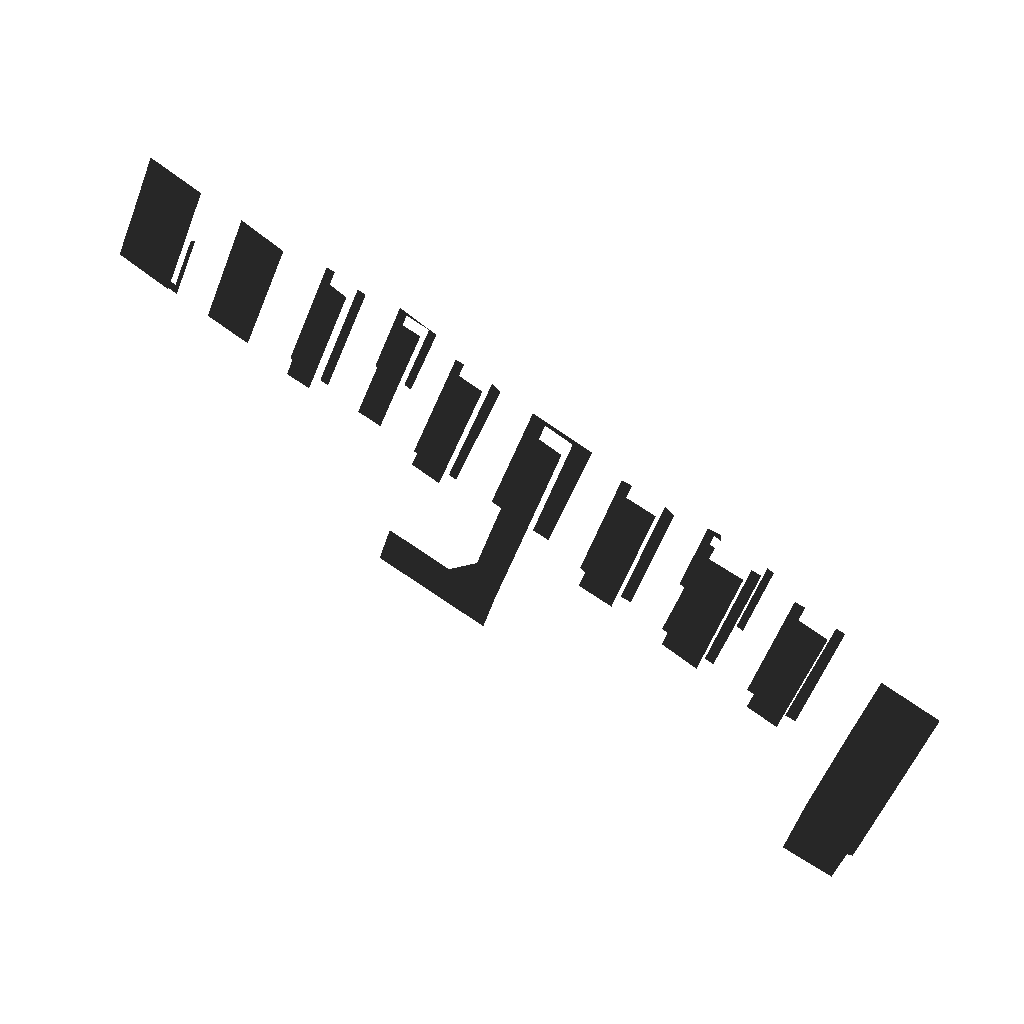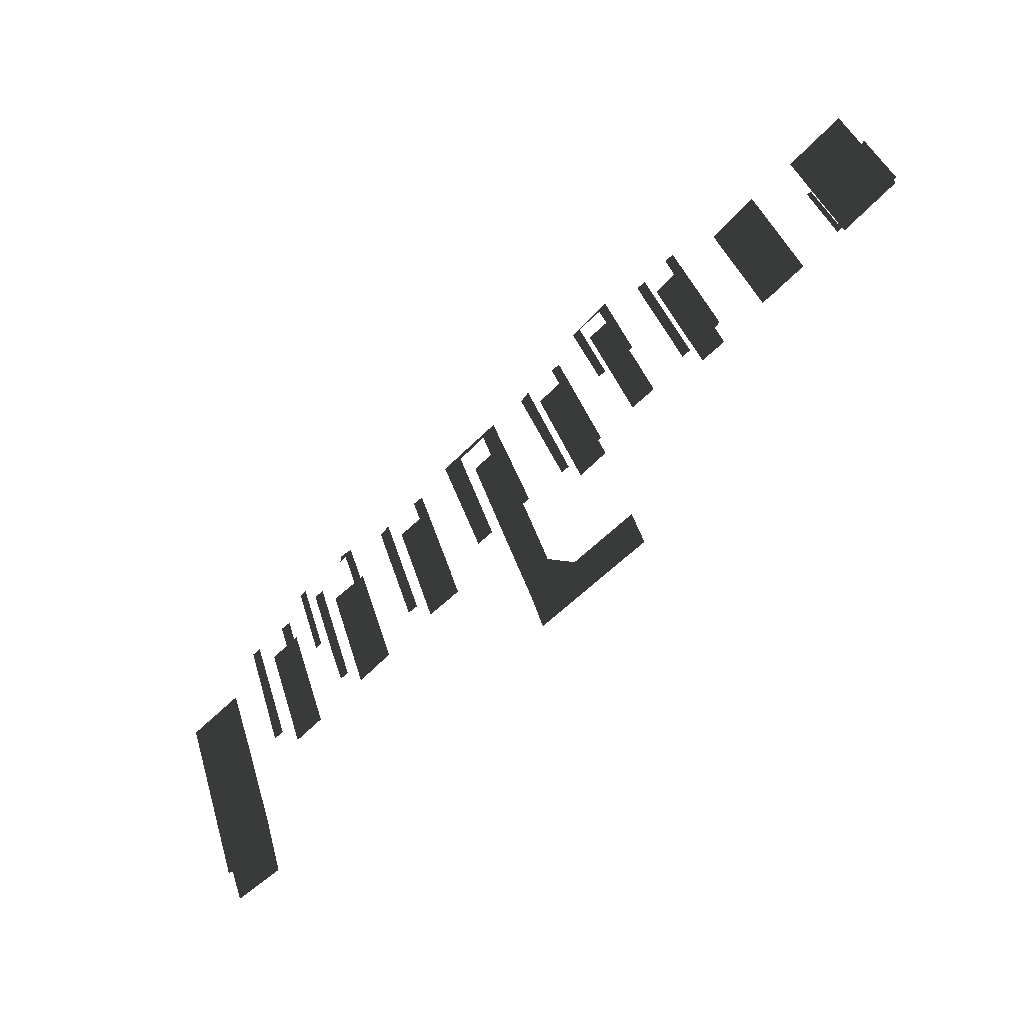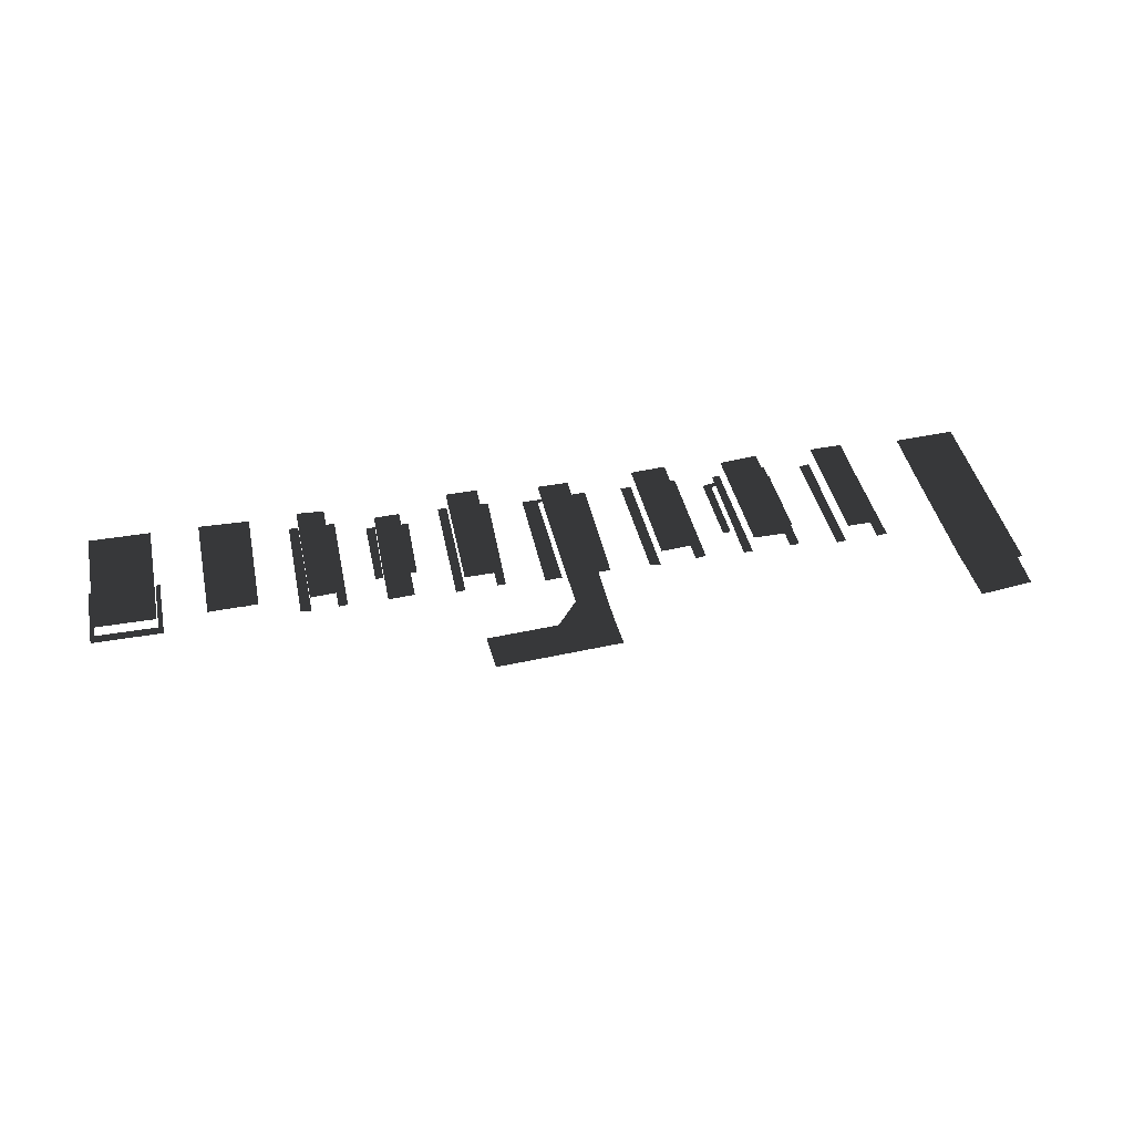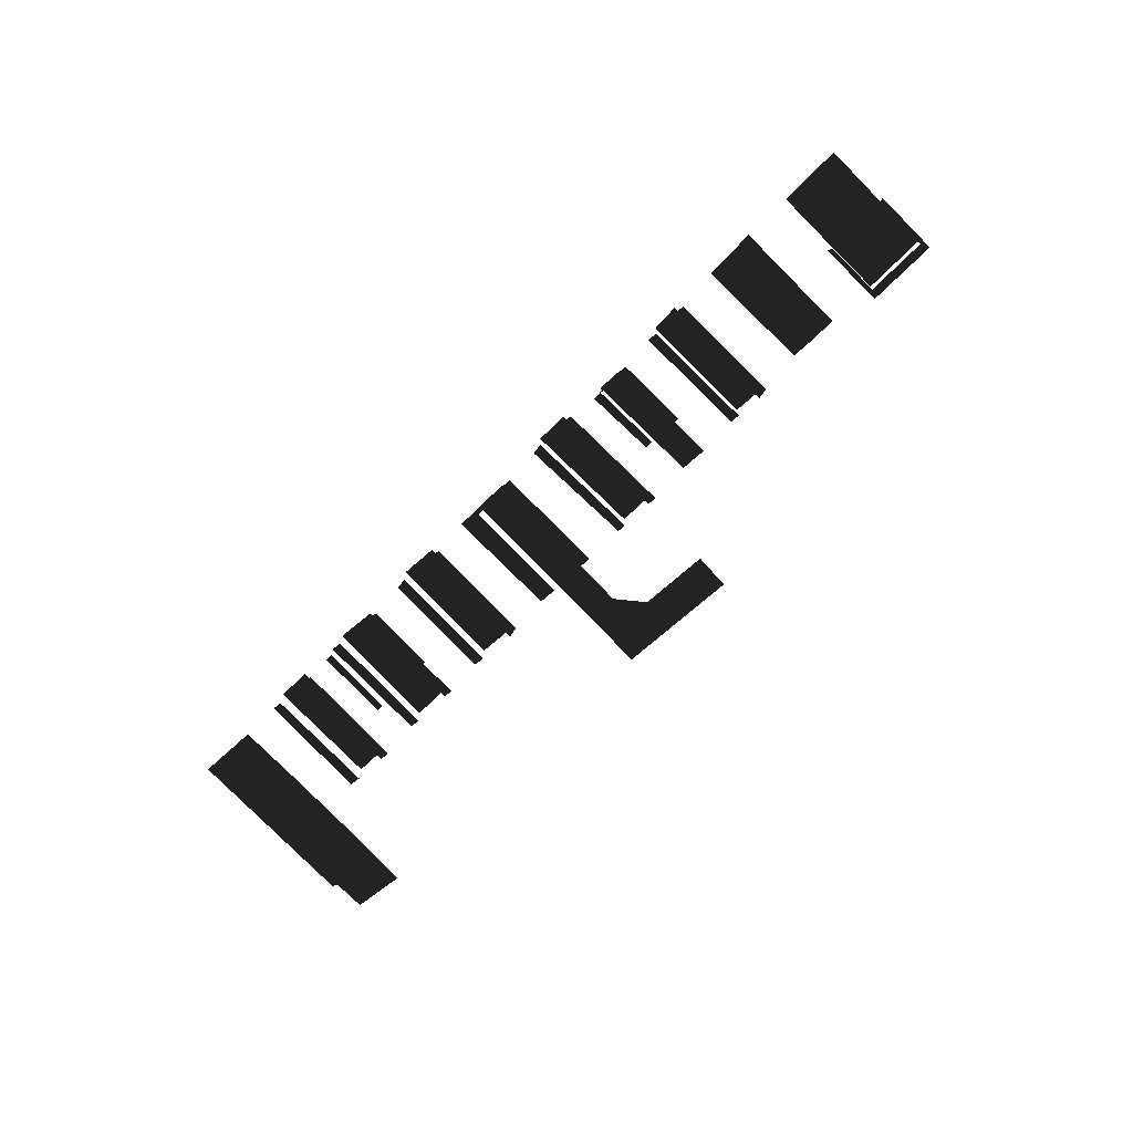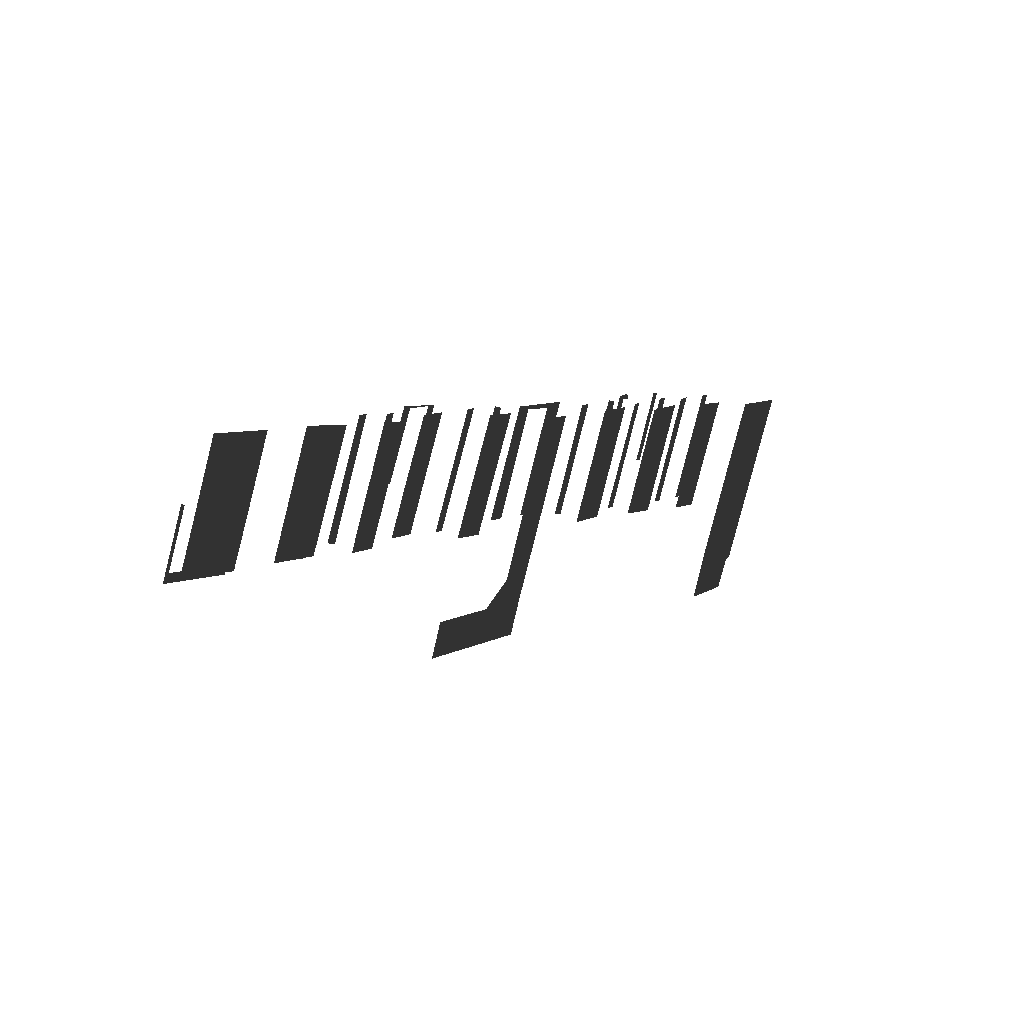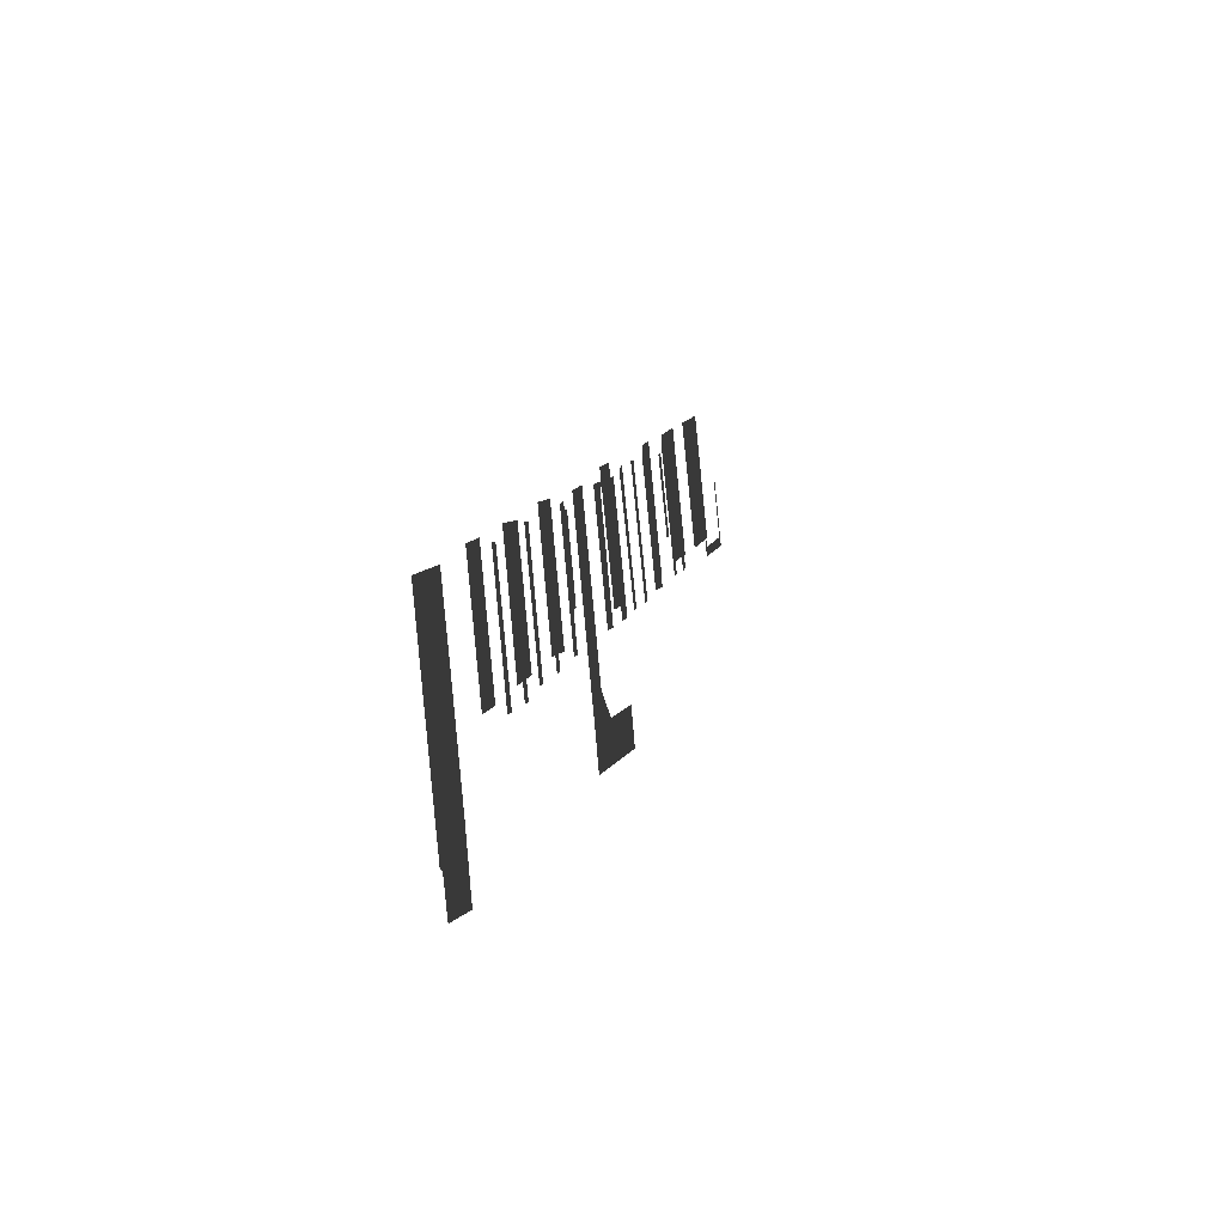
<metadata>
{"format":"obj","ext":"obj","renderer":"f3d","projection":"perspective","resolution":1024,"background":"white","views":[{"elev":29.8,"azim":28.3,"up":"+Y"},{"elev":-33.5,"azim":-141.0,"up":"+Y"},{"elev":46.2,"azim":-35.2,"up":"+Z"},{"elev":-68.7,"azim":-159.0,"up":"+Z"},{"elev":35.6,"azim":-51.3,"up":"+Y"},{"elev":-14.6,"azim":104.6,"up":"+Y"}]}
</metadata>
<code>
g 1
v 29.25 -5 -2.914
v 23.62 -20 -2.914
v 22.62 -23 -2.914
v 20.75 -28.5 -2.914
v 28.62 -31 -2.914
v 30.62 -26 -2.914
v 31.5 -26 -2.914
v 41.88 1.5 -2.914
v 33.12 5 -2.914
f 1 1 2
f 2 1 3
f 3 1 4
f 4 1 5
f 5 1 6
f 6 1 7
f 7 1 8
f 8 1 9
g 2
v 24.88 9.5 -6.218
v 18.38 -7.5 -6.218
v 20 -8 -6.218
v 26.25 9 -6.218
v 18.38 -7.5 -2.913
v 24.88 9.5 -2.913
v 20.12 11.5 -2.913
v 13.62 -5.5 -2.913
v 13.62 -5.5 -6.218
v 20.12 11.5 -6.218
v 18.5 12 -6.218
v 12.25 -5 -6.218
f 10 10 11
f 11 10 12
f 12 10 13
f 14 14 15
f 15 14 16
f 16 14 17
f 18 18 19
f 19 18 20
f 20 18 21
g 3
v -1.875 22 -6.032
v -8.375 5 -6.032
v -6.75 4.5 -6.032
v -0.375 21 -6.032
v -8.375 5 -2.909
v -1.875 22 -2.909
v -7.125 24 -2.909
v -13.75 7 -2.909
v -13.75 7 -6.032
v -7.125 24 -6.032
v -8.75 24.5 -6.032
v -15.12 8 -6.032
f 22 22 23
f 23 22 24
f 24 22 25
f 26 26 27
f 27 26 28
f 28 26 29
f 30 30 31
f 31 30 32
f 32 30 33
g 4
v 1.125 8 -8.118
v 5 18 -8.118
v 0 8.5 -8.118
v 4 19 -8.118
v 6.125 17.5 -8.118
v 6 18.5 -8.118
v 6.125 17.5 -5.884
v 5 18 -5.884
v 1.125 8 -5.884
v -1.5 1.5 -5.884
v -0.125 1 -5.884
v 6.125 17.5 -2.908
v -0.125 1 -2.908
v 5.5 -1.5 -2.908
v 11.88 15.5 -2.908
v 13.38 15 -8.164
v 9.25 4 -8.164
v 10.25 3.5 -8.164
v 14.38 14.5 -8.164
v 9.25 4 -5.884
v 13.38 15 -5.884
v 11.88 15.5 -5.884
v 5.5 -1.5 -5.884
v 6.875 -2 -5.884
f 34 34 35
f 34 36 35
f 36 37 35
f 35 37 38
f 38 37 39
f 40 40 41
f 41 40 42
f 42 40 43
f 43 40 44
f 45 45 46
f 46 45 47
f 47 45 48
f 49 49 50
f 50 49 51
f 51 49 52
f 53 53 54
f 54 53 55
f 55 53 56
f 56 53 57
g 5
v -27.75 14 -6.43
v -21.38 30 -6.43
v -30.25 15 -6.43
v -23.38 31.5 -6.43
v -16.88 28 -6.43
v -13.75 27.5 -6.43
v -23.25 12 -6.43
v -20.62 11 -6.43
v -23.25 12 -2.902
v -27.88 0.5 -2.902
v -16.88 28 -2.902
v -21.38 30 -2.902
v -29.88 -5 -2.902
v -27.75 14 -2.902
v -30.88 6 -2.902
v -35.75 3.5 -2.902
v -48.12 2 -2.902
v -46.12 7.5 -2.902
f 58 58 59
f 58 60 59
f 60 61 59
f 59 61 62
f 61 63 62
f 62 63 64
f 64 63 65
f 66 66 67
f 68 66 67
f 69 68 67
f 69 67 70
f 71 69 70
f 72 71 70
f 73 72 70
f 73 70 74
f 73 74 75
g 6
v -49.88 31.5 -8.134
v -45.25 41.5 -8.134
v -51 32 -8.134
v -46.38 42.5 -8.134
v -41.5 40 -8.134
v -40.25 39.5 -8.134
v -46 30 -8.134
v -44.88 29.5 -8.134
v -46 30 -5.607
v -41.5 40 -5.607
v -45.25 41.5 -5.607
v -49.88 31.5 -5.607
v -52.75 25 -5.607
v -48.88 23.5 -5.607
f 76 76 77
f 76 78 77
f 78 79 77
f 77 79 80
f 79 81 80
f 80 81 82
f 82 81 83
f 84 84 85
f 85 84 86
f 86 84 87
f 87 84 88
f 88 84 89
g 7
v -43.25 20.5 -5.87
v -41.88 20 -5.87
v -34.38 37 -5.87
v -35.75 37.5 -5.87
v -28.38 34 -5.87
v -29.75 35 -5.87
v -37.25 18 -5.87
v -36 17.5 -5.87
v -37.25 18 -2.943
v -29.75 35 -2.943
v -34.38 37 -2.943
v -41.88 20 -2.943
f 90 90 91
f 91 90 92
f 92 90 93
f 94 94 95
f 95 94 96
f 96 94 97
f 98 98 99
f 99 98 100
f 100 98 101
g 8
v -63.5 30 -6.003
v -56.12 47 -6.003
v -57.5 47.5 -6.003
v -64.88 31 -6.003
v -56.12 47 -2.909
v -63.5 30 -2.909
v -59.62 28.5 -2.909
v -52.25 45 -2.909
v -52.25 45 -6.003
v -59.62 28.5 -6.003
v -58.25 28 -6.003
v -50.88 44.5 -6.003
f 102 102 103
f 103 102 104
f 104 102 105
f 106 106 107
f 107 106 108
f 108 106 109
f 110 110 111
f 111 110 112
f 112 110 113
g 9
v -70.5 33.5 -3.084
v -63 50 -3.084
v -70.12 53.5 -3.084
v -77.62 36.5 -3.084
v -71.88 34 -3.084
v -64.5 50.5 -3.084
v -68.88 52.5 -3.084
v -76.25 36 -3.084
f 114 114 115
f 115 114 116
f 116 114 117
f 118 118 119
f 119 118 120
f 120 118 121
g 10
v -81 47.5 -4.792
v -84.62 39.5 -4.792
v -80.25 47.5 -4.792
v -84.5 38 -4.792
v -93.38 43.5 -4.792
v -94.5 42.5 -4.792
v -89.75 51.5 -4.792
v -90.25 52 -4.792
v -89.75 51.5 -2.914
v -93.38 43.5 -2.914
v -84.62 39.5 -2.914
v -81 47.5 -2.914
v -77 56.5 -2.914
v -85.75 60.5 -2.914
f 122 122 123
f 122 124 123
f 124 125 123
f 123 125 126
f 125 127 126
f 126 127 128
f 128 127 129
f 130 130 131
f 131 130 132
f 132 130 133
f 133 130 134
f 134 130 135

</code>
